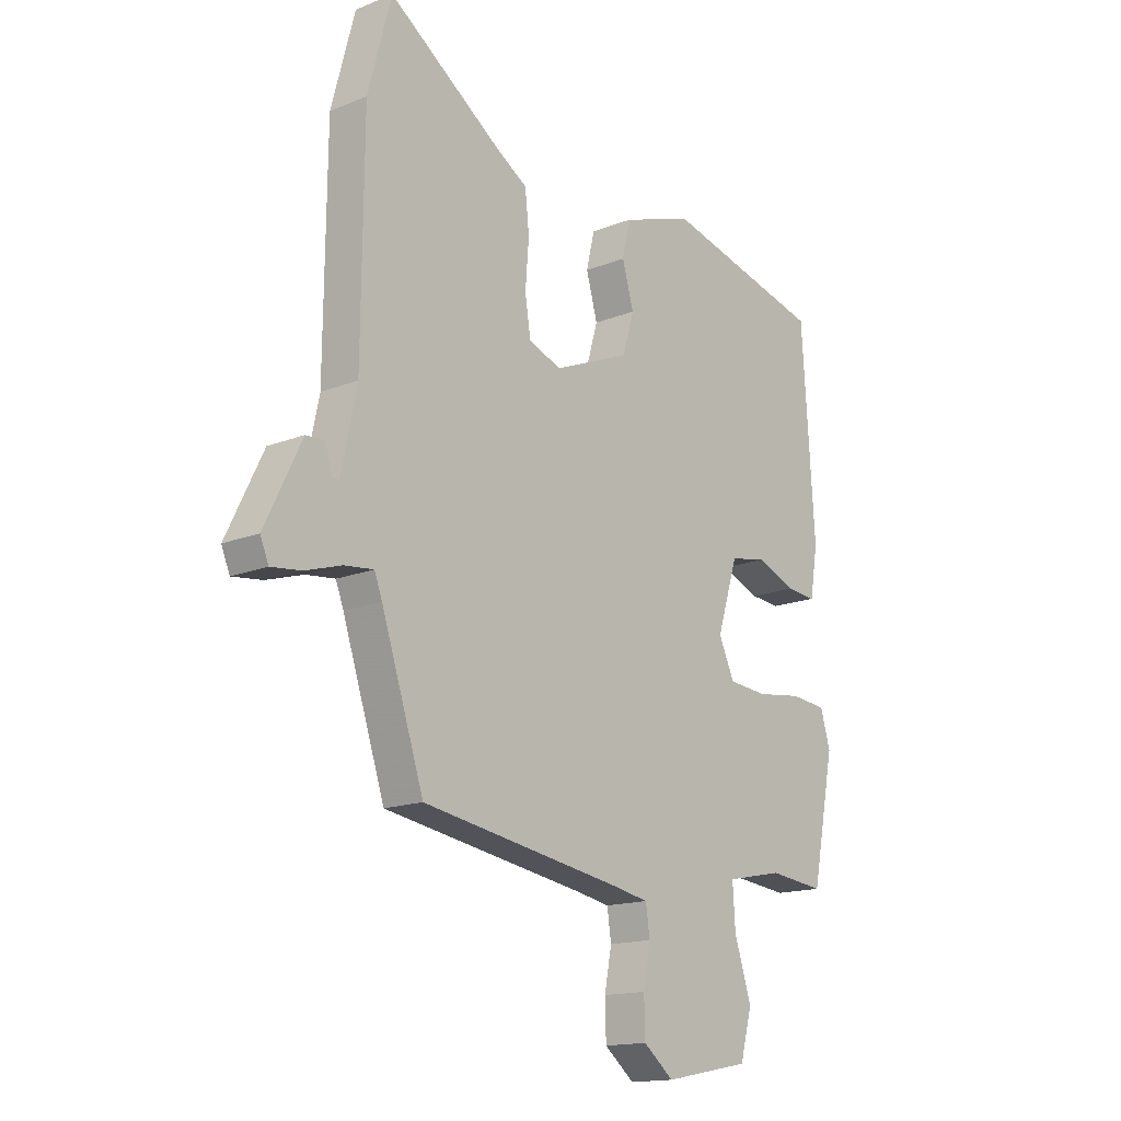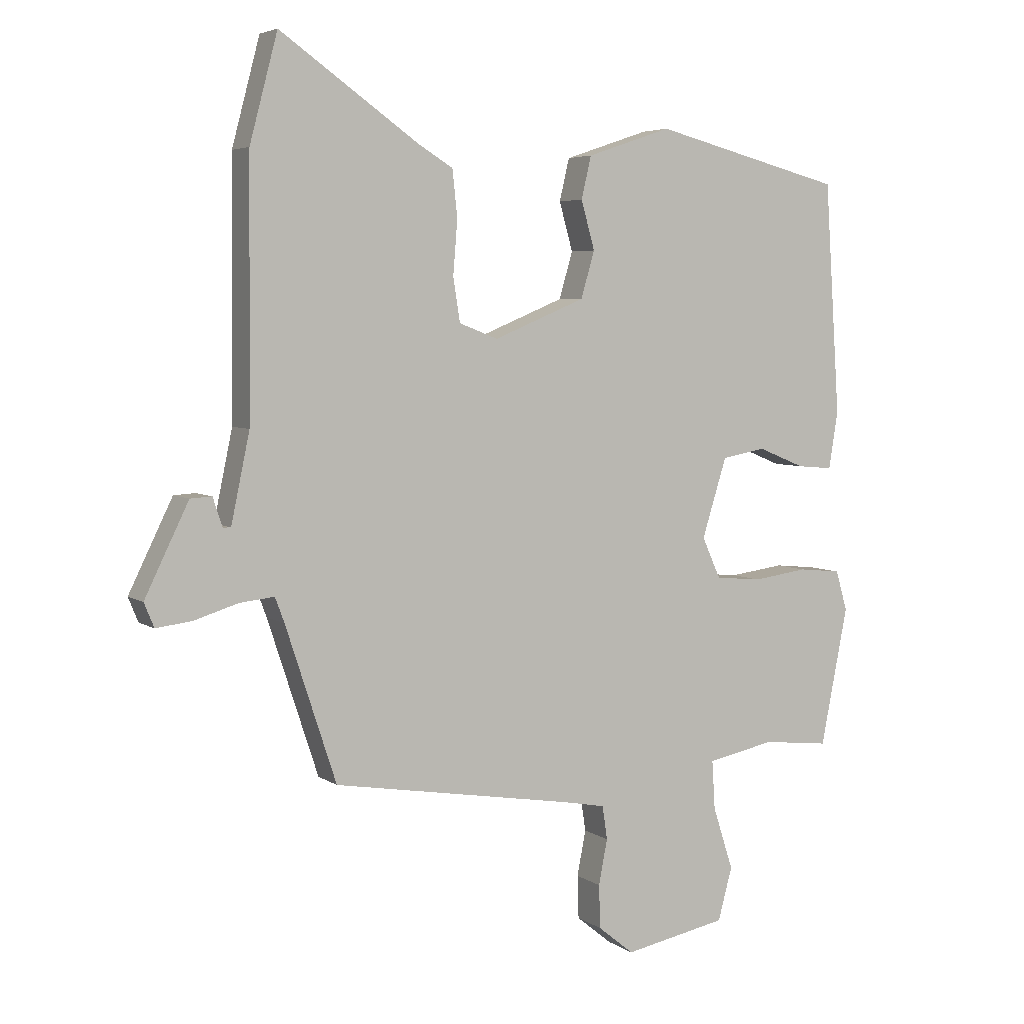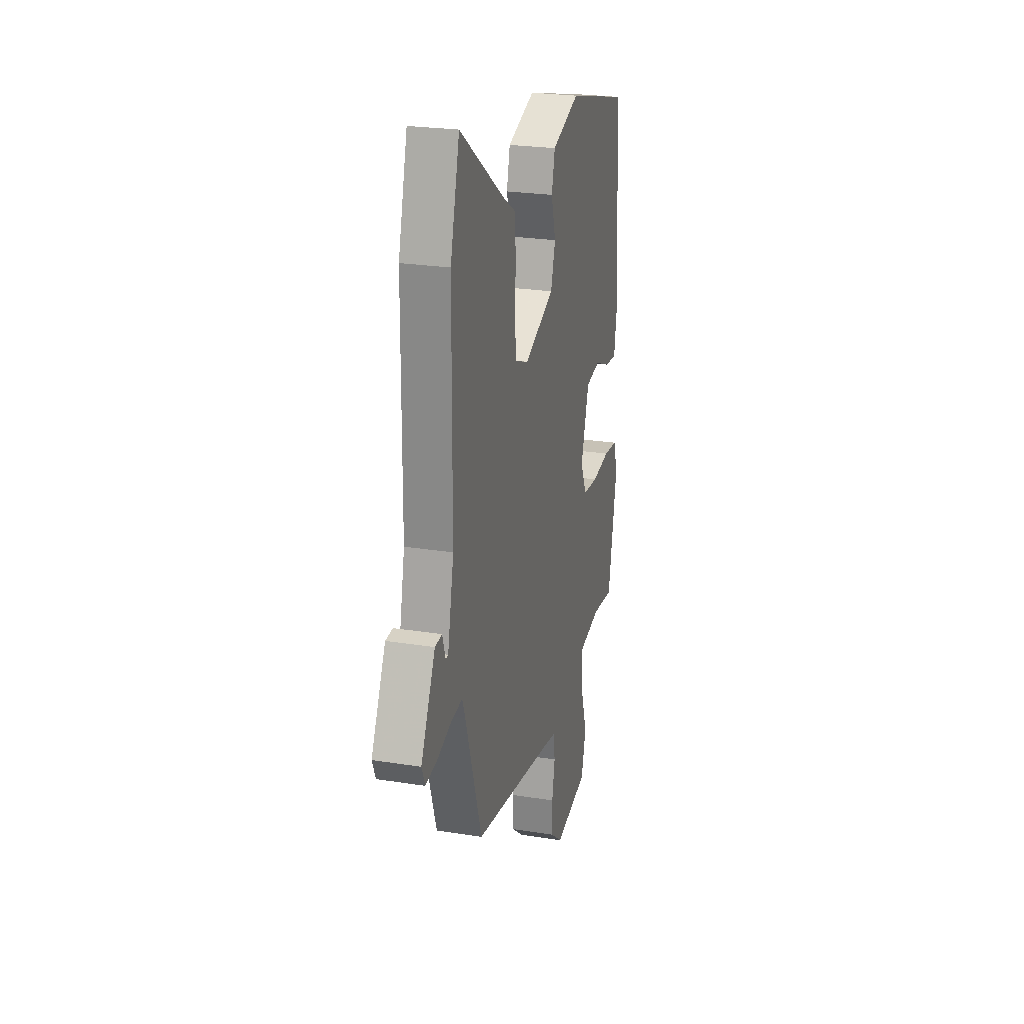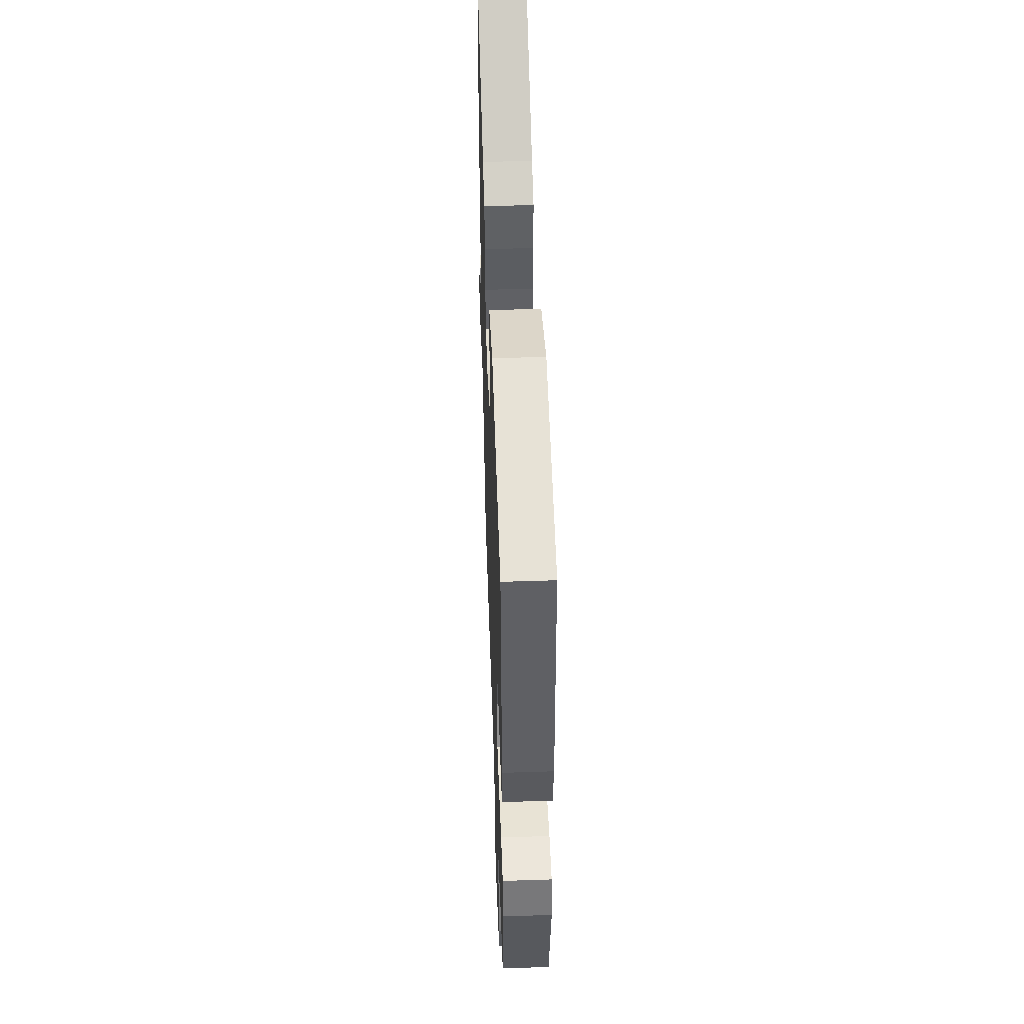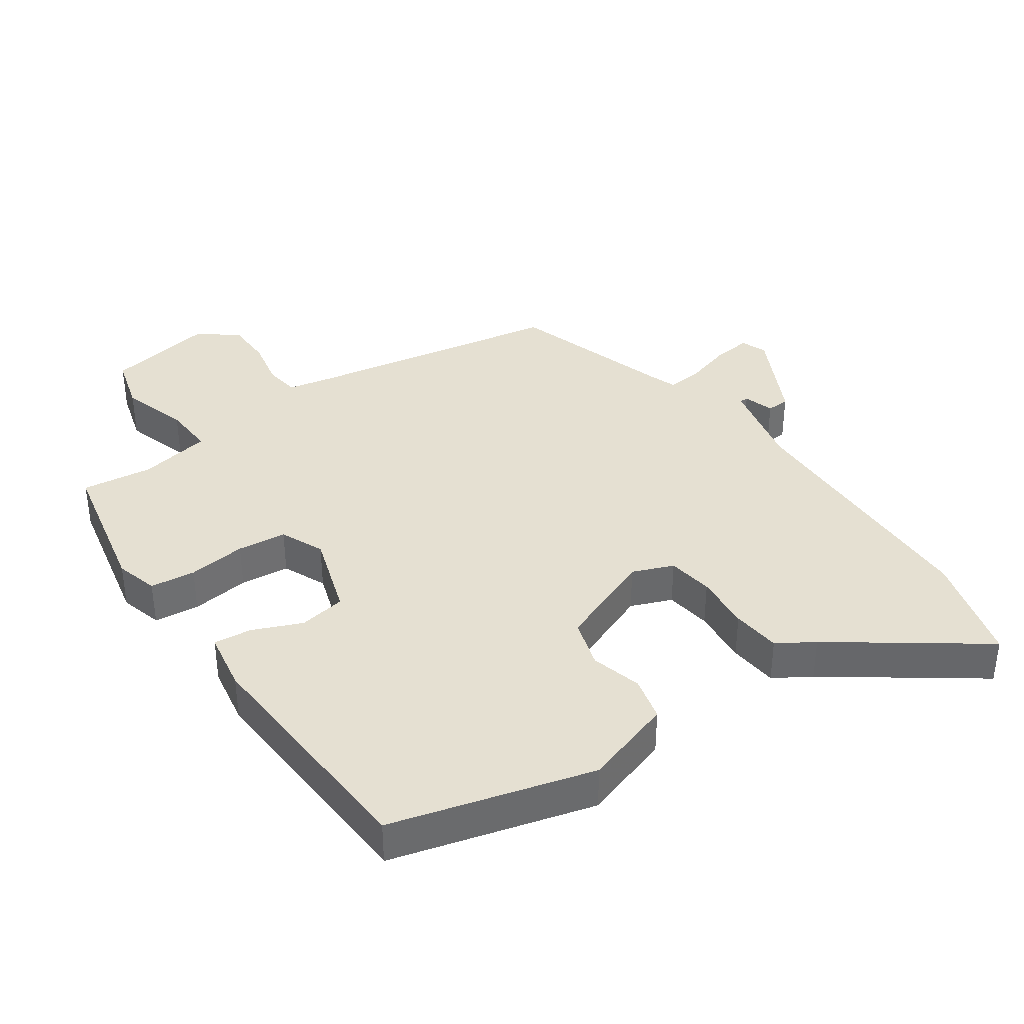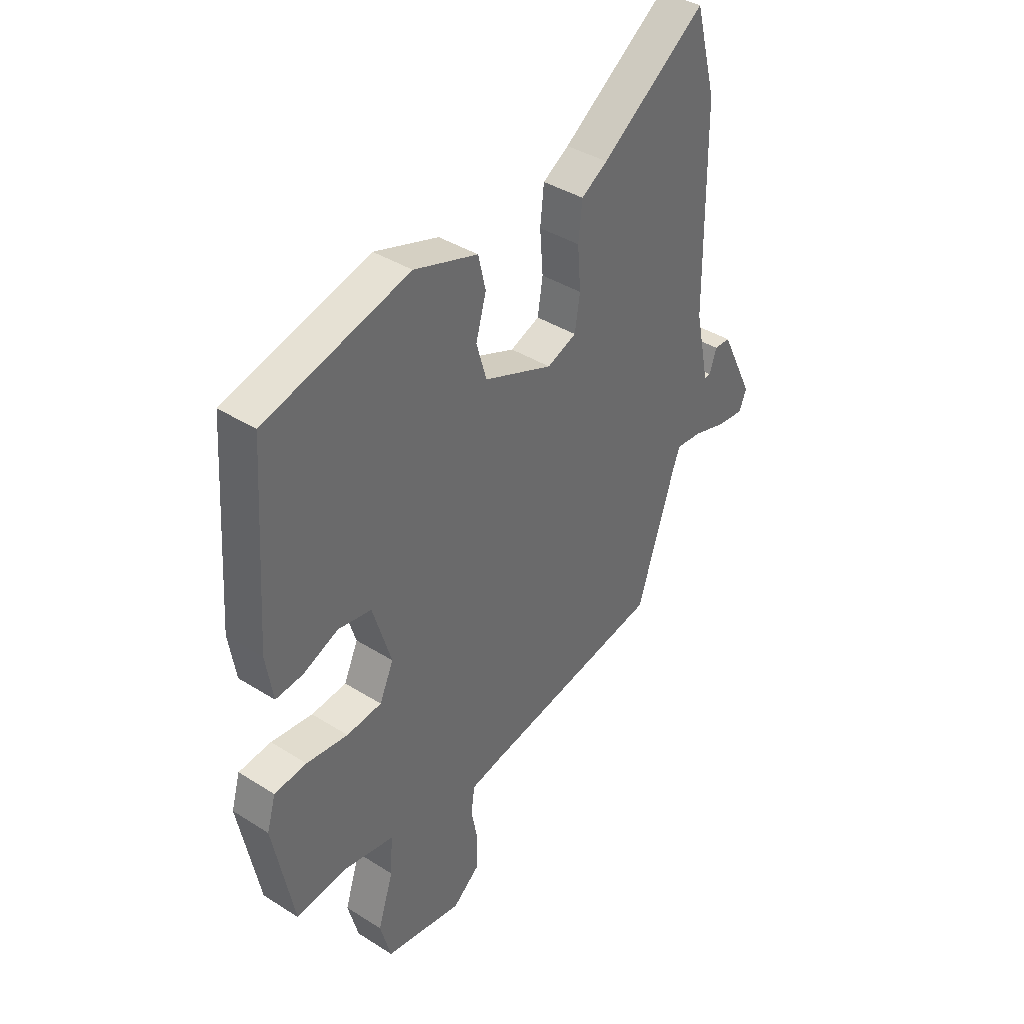
<metadata>
{"format":"obj","ext":"obj","renderer":"f3d","projection":"perspective","resolution":1024,"background":"white","views":[{"elev":-15.5,"azim":130.2,"up":"+Z"},{"elev":4.9,"azim":152.2,"up":"+Z"},{"elev":24.5,"azim":104.7,"up":"+Z"},{"elev":48.9,"azim":-92.1,"up":"+Z"},{"elev":37.7,"azim":-34.1,"up":"+Y"},{"elev":39.4,"azim":-51.8,"up":"+Z"}]}
</metadata>
<code>
v -0.506 0.07 -0.482
v -0.55 0.07 -0.259
v -0.531 0.07 -0.194
v -0.462 0.07 -0.187
v -0.373 0.07 -0.199
v -0.298 0.07 -0.192
v -0.268 0.07 -0.126
v -0.308 0.07 0.002
v -0.379 0.07 0.015
v -0.455 0.07 -0.016
v -0.513 0.07 -0.021
v -0.528 0.07 0.071
v -0.503 0.07 0.445
v -0.194 0.07 0.524
v -0.057 0.07 0.478
v -0.041 0.07 0.41
v -0.063 0.07 0.332
v -0.041 0.07 0.257
v 0.107 0.07 0.196
v 0.17 0.07 0.22
v 0.181 0.07 0.29
v 0.174 0.07 0.377
v 0.182 0.07 0.452
v 0.238 0.07 0.486
v 0.462 0.07 0.643
v 0.507 0.07 0.473
v 0.511 0.07 0.068
v 0.541 0.07 -0.074
v 0.554 0.07 -0.074
v 0.569 0.07 -0.028
v 0.604 0.07 -0.03
v 0.675 0.07 -0.175
v 0.659 0.07 -0.214
v 0.601 0.07 -0.207
v 0.53 0.07 -0.185
v 0.474 0.07 -0.179
v 0.459 0.07 -0.219
v 0.377 0.07 -0.468
v -0.015 0.07 -0.533
v -0.082 0.07 -0.546
v -0.09 0.07 -0.6
v -0.076 0.07 -0.673
v -0.078 0.07 -0.743
v -0.136 0.07 -0.79
v -0.303 0.07 -0.758
v -0.326 0.07 -0.673
v -0.293 0.07 -0.571
v -0.288 0.07 -0.492
v -0.398 0.07 -0.47
v -0.506 0 -0.482
v -0.55 0 -0.259
v -0.531 0 -0.194
v -0.462 0 -0.187
v -0.373 0 -0.199
v -0.298 0 -0.192
v -0.268 0 -0.126
v -0.308 0 0.002
v -0.379 0 0.015
v -0.455 0 -0.016
v -0.513 0 -0.021
v -0.528 0 0.071
v -0.503 0 0.445
v -0.194 0 0.524
v -0.057 0 0.478
v -0.041 0 0.41
v -0.063 0 0.332
v -0.041 0 0.257
v 0.107 0 0.196
v 0.17 0 0.22
v 0.181 0 0.29
v 0.174 0 0.377
v 0.182 0 0.452
v 0.238 0 0.486
v 0.462 0 0.643
v 0.507 0 0.473
v 0.511 0 0.068
v 0.541 0 -0.074
v 0.554 0 -0.074
v 0.569 0 -0.028
v 0.604 0 -0.03
v 0.675 0 -0.175
v 0.659 0 -0.214
v 0.601 0 -0.207
v 0.53 0 -0.185
v 0.474 0 -0.179
v 0.459 0 -0.219
v 0.377 0 -0.468
v -0.015 0 -0.533
v -0.082 0 -0.546
v -0.09 0 -0.6
v -0.076 0 -0.673
v -0.078 0 -0.743
v -0.136 0 -0.79
v -0.303 0 -0.758
v -0.326 0 -0.673
v -0.293 0 -0.571
v -0.288 0 -0.492
v -0.398 0 -0.47
f 45 46 47
f 44 45 47
f 43 44 47
f 42 43 47
f 41 42 47
f 40 41 47 48
f 39 40 48
f 39 48 49
f 38 39 49
f 37 38 49
f 33 34 35
f 32 33 35
f 31 32 35
f 30 31 35
f 29 30 35
f 28 29 35 36
f 27 28 36
f 27 36 37
f 26 27 37
f 25 26 37
f 24 25 37
f 23 24 37
f 22 23 37
f 21 22 37
f 15 16 17
f 14 15 17
f 13 14 17
f 12 13 17
f 11 12 17
f 10 11 17
f 9 10 17
f 8 9 17 18
f 7 8 18 19
f 3 4 5
f 2 3 5
f 1 2 5
f 49 1 5
f 49 5 6
f 7 19 20
f 6 7 20
f 49 6 20
f 37 49 20
f 20 21 37
f 96 95 94
f 96 94 93
f 96 93 92
f 96 92 91
f 96 91 90
f 97 96 90 89
f 97 89 88
f 98 97 88
f 98 88 87
f 98 87 86
f 84 83 82
f 84 82 81
f 84 81 80
f 84 80 79
f 84 79 78
f 85 84 78 77
f 85 77 76
f 86 85 76
f 86 76 75
f 86 75 74
f 86 74 73
f 86 73 72
f 86 72 71
f 86 71 70
f 66 65 64
f 66 64 63
f 66 63 62
f 66 62 61
f 66 61 60
f 66 60 59
f 66 59 58
f 67 66 58 57
f 68 67 57 56
f 54 53 52
f 54 52 51
f 54 51 50
f 54 50 98
f 55 54 98
f 69 68 56
f 69 56 55
f 69 55 98
f 69 98 86
f 86 70 69
f 1 50 51 2
f 2 51 52 3
f 3 52 53 4
f 4 53 54 5
f 5 54 55 6
f 6 55 56 7
f 7 56 57 8
f 8 57 58 9
f 9 58 59 10
f 10 59 60 11
f 11 60 61 12
f 12 61 62 13
f 13 62 63 14
f 14 63 64 15
f 15 64 65 16
f 16 65 66 17
f 17 66 67 18
f 18 67 68 19
f 19 68 69 20
f 20 69 70 21
f 21 70 71 22
f 22 71 72 23
f 23 72 73 24
f 24 73 74 25
f 25 74 75 26
f 26 75 76 27
f 27 76 77 28
f 28 77 78 29
f 29 78 79 30
f 30 79 80 31
f 31 80 81 32
f 32 81 82 33
f 33 82 83 34
f 34 83 84 35
f 35 84 85 36
f 36 85 86 37
f 37 86 87 38
f 38 87 88 39
f 39 88 89 40
f 40 89 90 41
f 41 90 91 42
f 42 91 92 43
f 43 92 93 44
f 44 93 94 45
f 45 94 95 46
f 46 95 96 47
f 47 96 97 48
f 48 97 98 49
f 49 98 50 1

</code>
